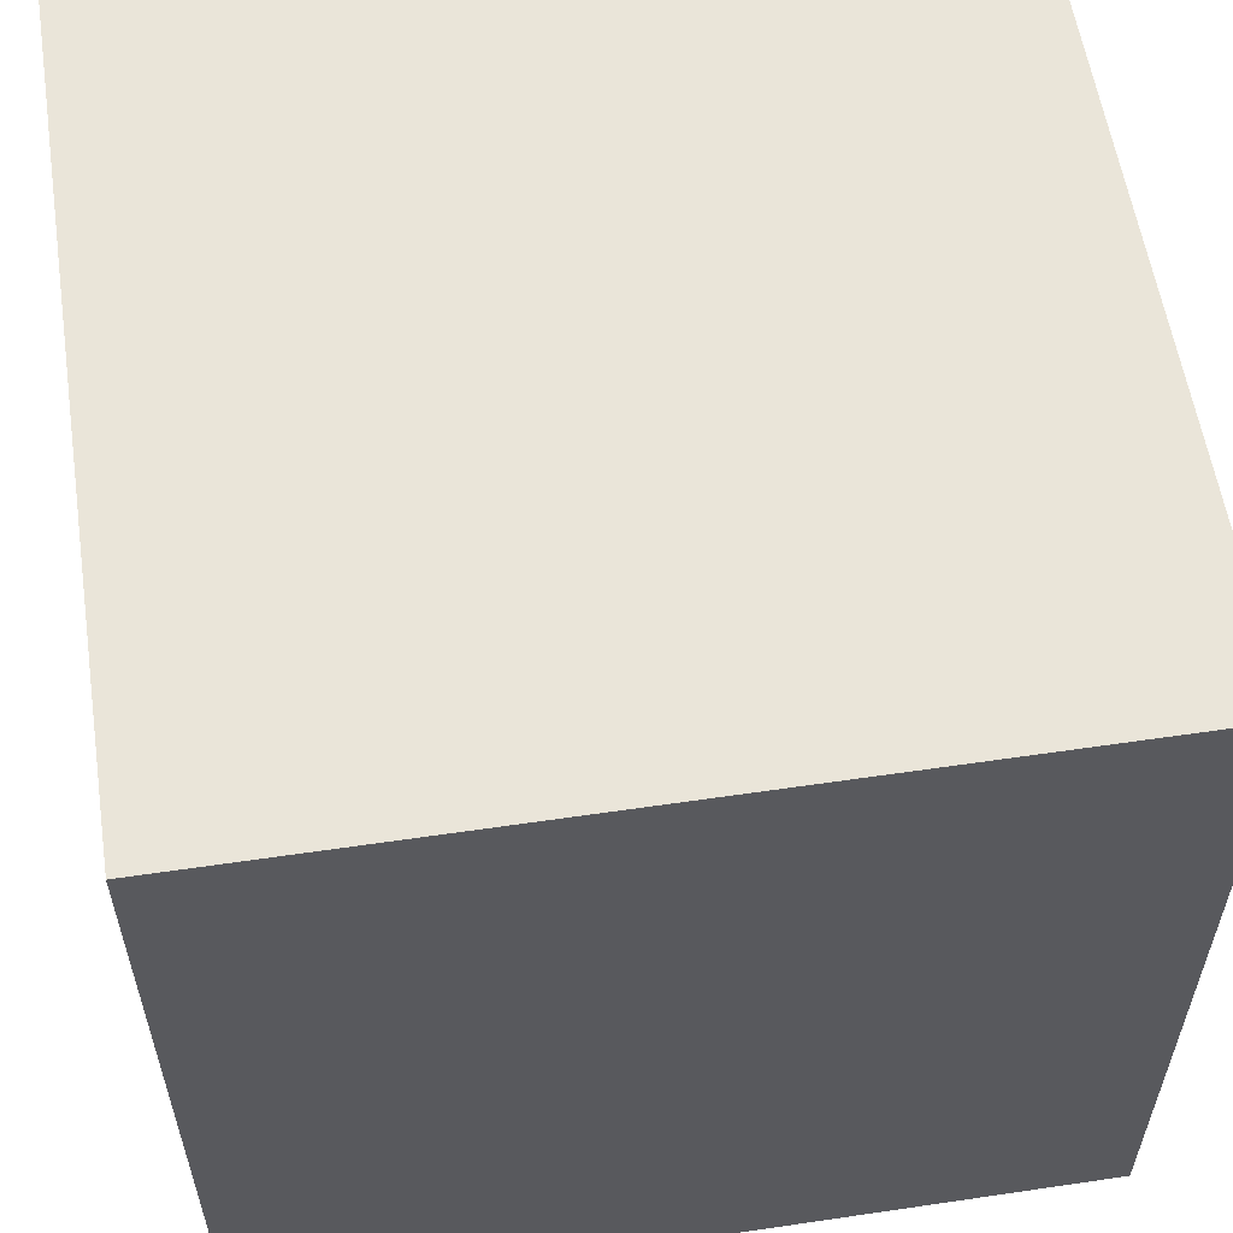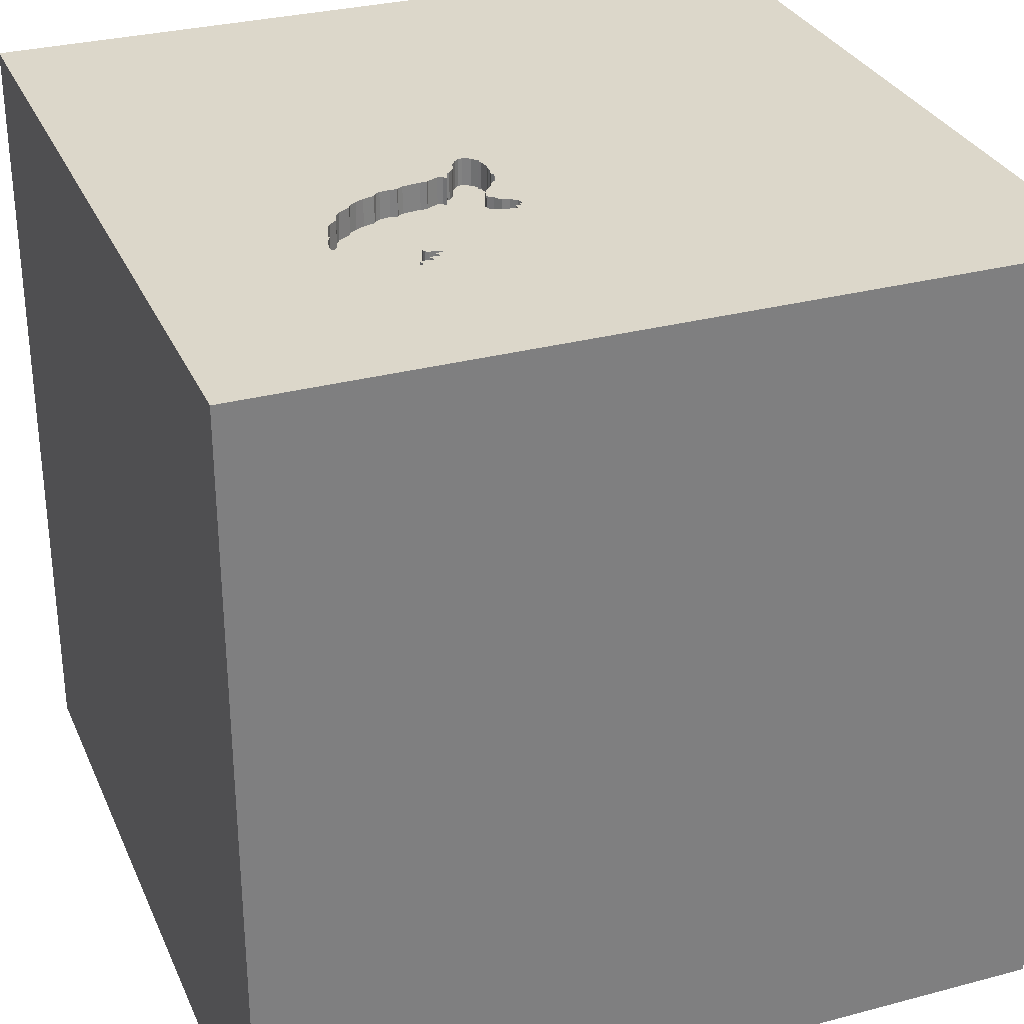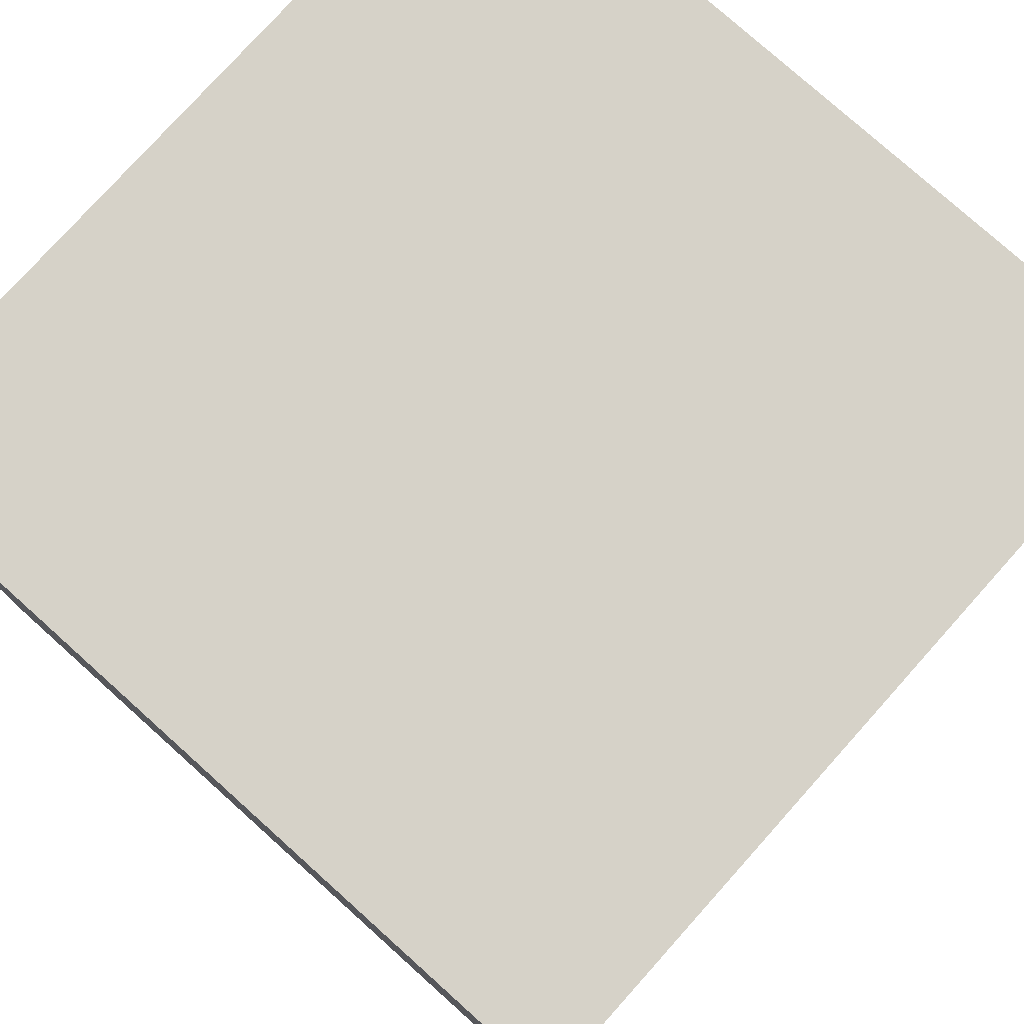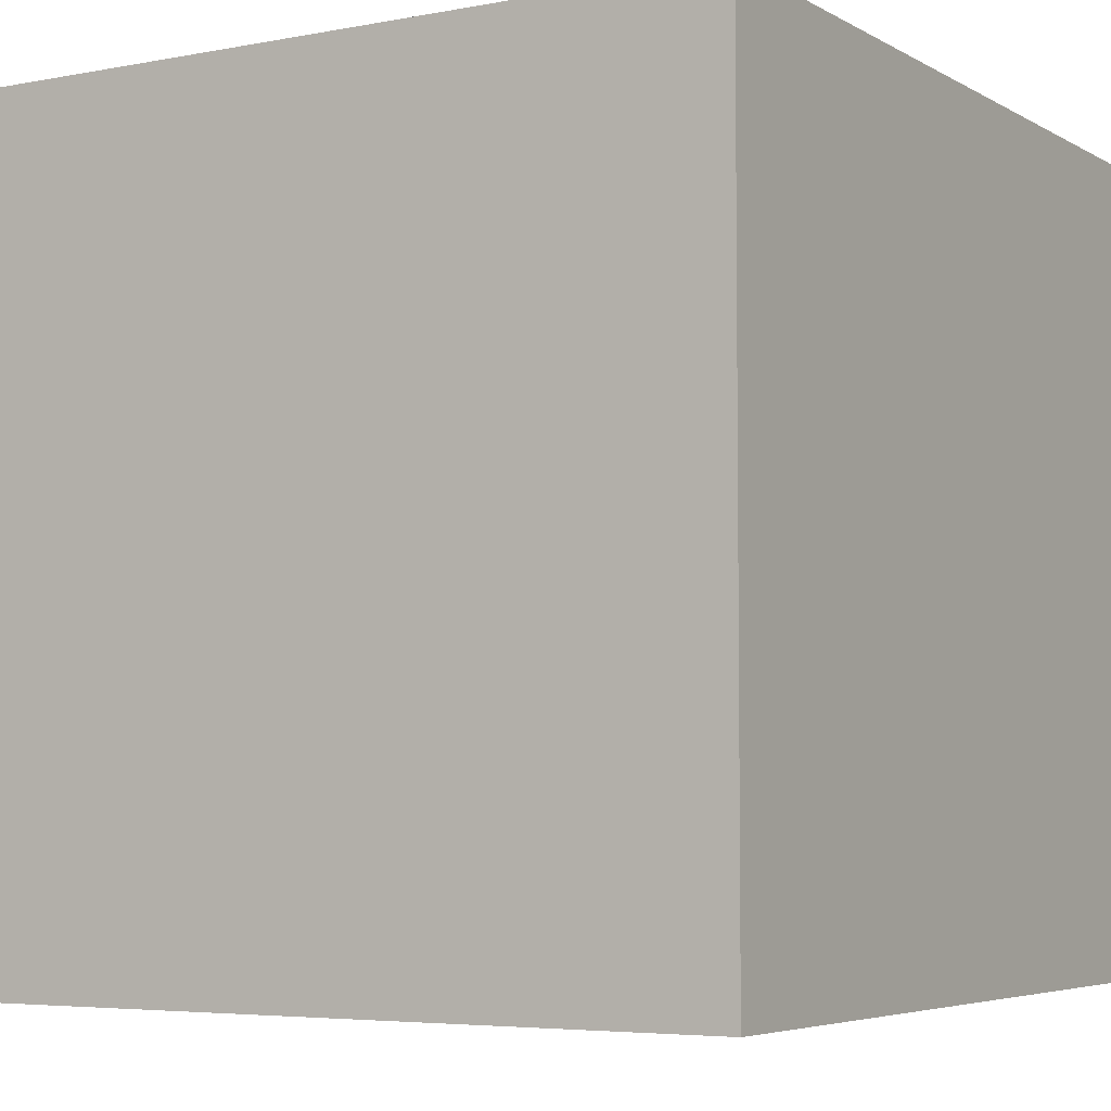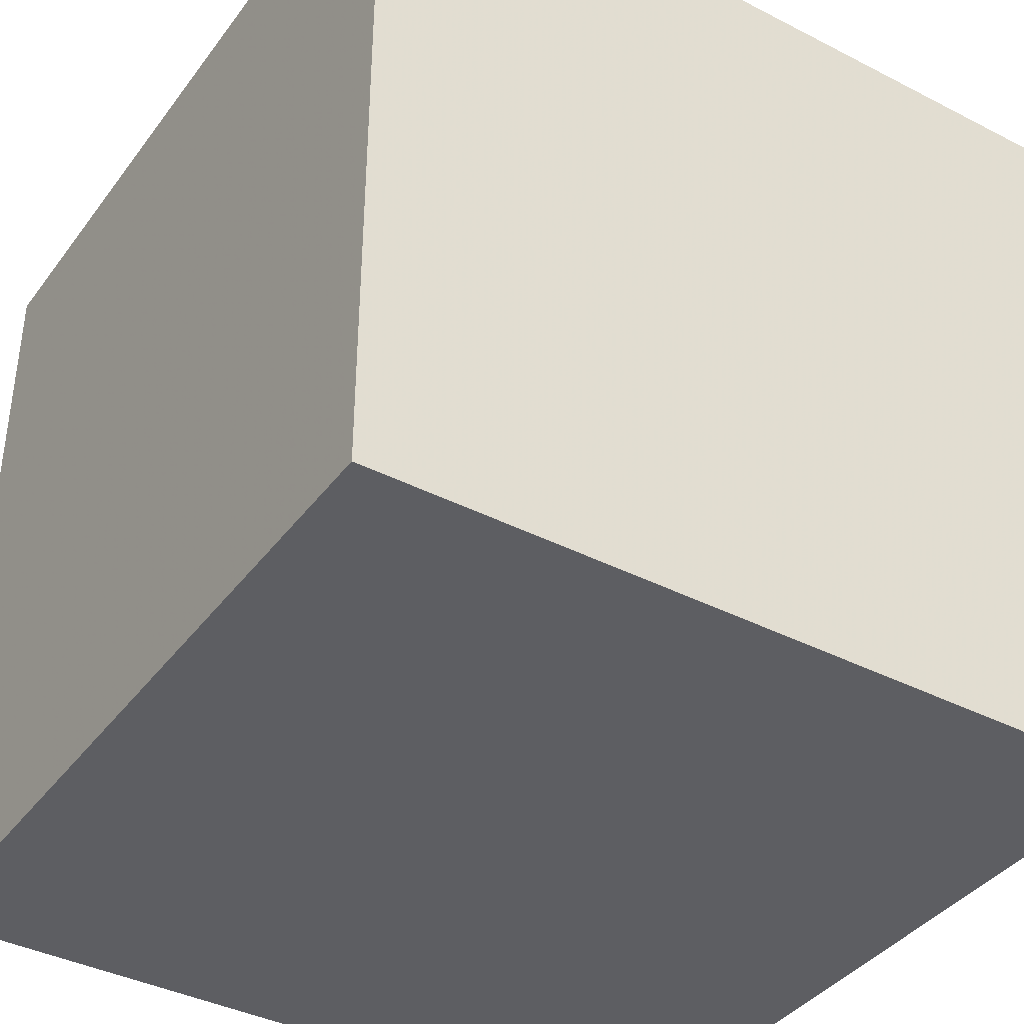
<metadata>
{"format":"obj","ext":"obj","renderer":"f3d","projection":"perspective","resolution":1024,"background":"white","views":[{"elev":57.8,"azim":81.3,"up":"+Z"},{"elev":30.6,"azim":-20.9,"up":"+Y"},{"elev":77.9,"azim":41.9,"up":"+Z"},{"elev":-5.0,"azim":-148.8,"up":"+Y"},{"elev":-39.1,"azim":57.3,"up":"+Z"}]}
</metadata>
<code>
o turtle_159
v -0.6958 1.5 0.3092
v -0.3279 1.5 0.1991
v -0.3279 1.4 0.1991
v -0.1569 1.5 0.2525
v -0.5307 1.5 0.2342
v -0.5307 1.4 0.2342
v -0.1637 1.5 0.2701
v -0.6827 1.5 0.791
v -0.6827 1.4 0.791
v -0.8036 1.5 0.4315
v -0.1865 1.5 0.2966
v -0.1865 1.4 0.2966
v -0.6189 1.5 0.8282
v -0.6189 1.4 0.8282
v -0.5843 1.5 0.2488
v -0.5843 1.4 0.2488
v -0.1895 1.5 0.07594
v -0.555 1.5 0.7836
v -0.1549 1.4 0.1625
v -0.3874 1.5 0.562
v -0.1628 1.5 0.4899
v -0.1628 1.4 0.4899
v -1.5 -1.5 -1.5
v -0.7478 1.5 0.3522
v -0.8441 1.5 0.7387
v -0.5733 1.5 0.808
v -0.5733 1.4 0.808
v -0.1621 1.5 0.1093
v -0.157 1.5 0.2399
v -0.157 1.4 0.2399
v -0.2014 1.5 0.5179
v -0.2014 1.4 0.5179
v -0.2115 1.5 0.06746
v -0.2115 1.4 0.06746
v 1.5 1.5 1.5
v 1.5 -1.5 1.5
v 0.1562 -1.5 -0.1562
v 1.5 -1.5 -1.5
v 1.5 1.5 -1.5
v 0.1473 -0.3695 -1.5
v -0.2783 1.5 0.4755
v -0.2783 1.4 0.4755
v -0.2756 1.5 0.1486
v -0.2756 1.4 0.1486
v -0.7788 1.5 0.7589
v -0.7788 1.4 0.7589
v -0.6759 1.5 0.7406
v -0.6759 1.4 0.7406
v -0.8036 1.4 0.4315
v -0.5952 1.5 0.7995
v -0.5435 1.5 0.7767
v -0.5435 1.4 0.7767
v 0.7487 1.5 0.03255
v -0.2474 1.5 -0.2083
v -0.1604 1.5 0.2486
v -0.1604 1.4 0.2486
v -0.1794 1.5 0.5263
v -0.6183 1.5 0.8266
v -0.805 1.5 0.7614
v -0.805 1.4 0.7614
v -0.1704 1.5 0.2876
v -0.1704 1.4 0.2876
v -0.345 1.5 0.5305
v -0.2359 1.5 0.3658
v -0.2359 1.4 0.3658
v -0.4407 1.5 0.602
v -0.5672 1.5 0.6943
v -0.5797 1.5 0.7854
v -0.8515 1.5 0.5618
v -0.8444 1.5 0.6806
v -0.6164 1.5 0.8216
v -0.1792 1.5 0.5062
v -0.2927 1.5 0.48
v -0.2937 1.5 0.1694
v -0.2937 1.4 0.1694
v -0.5254 1.5 0.7559
v -0.5254 1.4 0.7559
v -0.3093 1.5 0.1901
v -0.4143 1.5 0.2136
v -0.4143 1.4 0.2136
v -0.2428 1.5 0.08313
v -0.5952 1.4 0.7995
v -0.2684 1.5 0.502
v -0.1656 1.5 0.1218
v -0.1511 1.5 0.4792
v -0.6681 1.5 0.2896
v -0.5811 1.5 0.7369
v -0.1621 1.4 0.1093
v -0.1731 1.5 0.5035
v -0.2927 1.4 0.48
v -0.1588 1.5 0.499
v -0.5572 1.5 0.7663
v -0.5572 1.4 0.7663
v -0.3455 1.5 0.1923
v -0.3455 1.4 0.1923
v -0.481 1.5 0.2232
v -0.481 1.4 0.2232
v -0.3226 1.5 0.2049
v -0.159 1.5 0.1861
v -0.159 1.4 0.1861
v -0.1566 1.5 0.1997
v -0.1566 1.4 0.1997
v -0.1638 1.5 0.2246
v -0.1638 1.4 0.2246
v -0.5752 1.5 0.784
v -0.1781 1.5 0.4512
v -0.5682 1.5 0.2399
v -0.5682 1.4 0.2399
v -0.5048 1.5 0.2392
v -0.5048 1.4 0.2392
v -0.2748 1.5 0.4848
v -0.8359 1.5 0.5149
v -0.7278 1.5 0.7472
v -1.5 1.5 -1.5
v -1.5 -1.5 1.5
v -1.5 0 0
v -0.6958 1.4 0.3092
v -0.6894 1.5 0.7758
v -0.545 1.5 0.7609
v -0.545 1.4 0.7609
v -0.6277 1.5 0.8248
v -0.4057 1.5 0.5701
v -0.4057 1.4 0.5701
v -0.5946 1.5 0.2625
v -0.2443 1.5 0.4004
v -0.6642 1.5 0.8082
v -0.5539 1.5 0.7449
v -0.8515 1.4 0.5618
v -0.5197 1.5 0.6499
v -0.2249 1.5 0.4154
v -0.2249 1.4 0.4154
v -0.5653 1.5 0.7808
v -0.5653 1.4 0.7808
v -0.1532 1.5 0.4911
v -0.2144 1.5 0.5254
v -0.7553 1.5 0.7503
v -0.7553 1.4 0.7503
v -0.5279 1.5 0.7625
v -0.4901 1.5 0.2272
v -0.6734 1.5 0.7996
v -0.4993 1.5 0.2312
v -0.2281 1.5 0.07116
v -0.1915 1.5 0.5217
v -0.189 1.5 0.08118
v -0.189 1.4 0.08118
v -0.8333 1.5 0.6975
v -0.8333 1.4 0.6975
v -0.1549 1.5 0.1625
v -0.5279 1.4 0.7625
v -1.5 1.5 1.5
v -1.224 1.5 0.651
v -0.1588 1.4 0.499
v -0.7734 1.5 0.4053
v -0.7734 1.4 0.4053
v -0.345 1.4 0.5305
v -0.3906 1.5 0.2177
v -0.3906 1.4 0.2177
v -0.6999 1.5 0.744
v -0.6999 1.4 0.744
v -0.8387 1.5 0.7509
v -0.8387 1.4 0.7509
v -0.385 1.5 0.2098
v -0.1825 1.5 0.08373
v -0.1895 1.4 0.07594
v -0.2192 1.5 0.342
v -0.2192 1.4 0.342
v -0.1511 1.4 0.4792
v -0.6894 1.4 0.7758
v -0.762 1.5 0.3694
v -0.5797 1.4 0.7854
v -0.5539 1.4 0.7449
v -0.1646 1.5 0.1158
v -0.1646 1.4 0.1158
v -0.5672 1.4 0.6943
v -0.1698 1.5 0.1163
v -0.1698 1.4 0.1163
v -0.4688 1.5 1.172
v -0.1792 1.4 0.5062
v -0.3173 1.5 0.2107
v -0.3173 1.4 0.2107
v -0.4993 1.4 0.2312
v -0.5447 1.5 0.7863
v -0.5447 1.4 0.7863
v -0.2443 1.4 0.4004
v -0.1825 1.4 0.08373
v -0.762 1.4 0.3694
v -0.2118 1.5 0.336
v -0.1781 1.4 0.4512
v -0.2626 1.5 0.1083
v -0.6681 1.4 0.2896
v -0.6786 1.5 0.7346
v -0.6786 1.4 0.7346
v -0.6209 1.5 0.8073
v -0.6209 1.4 0.8073
v -0.3874 1.4 0.562
v -0.2045 1.5 0.33
v -0.2045 1.4 0.33
v -0.6164 1.4 0.8216
v -0.8359 1.4 0.5149
v -0.2626 1.4 0.1083
v -0.7478 1.4 0.3522
v -0.7018 1.5 0.3245
v -0.7018 1.4 0.3245
v -0.5843 1.5 0.7256
v -0.5811 1.4 0.7369
v -0.2428 1.4 0.08313
v -0.1621 1.5 0.5078
v -0.1621 1.4 0.5078
v -0.5814 1.5 0.7116
v -0.5814 1.4 0.7116
v -0.5843 1.4 0.7256
v -0.2144 1.4 0.5254
v -0.5707 1.5 0.8014
v -0.5707 1.4 0.8014
v -0.2684 1.4 0.502
v -0.8174 1.5 0.4539
v -0.5946 1.4 0.2625
v -0.2354 1.5 0.07714
v -0.5688 1.5 0.7442
v -0.5688 1.4 0.7442
v -0.1532 1.4 0.4911
v -0.3012 1.5 0.169
v -0.3012 1.4 0.169
v -0.385 1.4 0.2098
v -0.1731 1.4 0.5035
v -0.6368 1.5 0.2739
v -0.2053 1.5 0.4432
v -0.2053 1.4 0.4432
v -0.1569 1.4 0.2525
v -0.6277 1.4 0.8248
v -0.8174 1.4 0.4539
v -0.2667 1.5 0.1319
v -0.6368 1.4 0.2739
v -0.2281 1.4 0.07116
v -0.5626 1.5 0.6759
v -0.5626 1.4 0.6759
v -0.1794 1.4 0.5263
v -0.6282 1.5 0.8196
v -0.6282 1.4 0.8196
v -0.6642 1.4 0.8082
v -0.8441 1.4 0.7387
v -0.8327 1.5 0.5262
v -0.8327 1.4 0.5262
v -0.4407 1.4 0.602
v -0.1614 1.5 0.1272
v -0.1614 1.4 0.1272
v -0.858 1.5 0.6047
v -0.858 1.4 0.6047
v -0.1565 1.5 0.4671
v -0.1565 1.4 0.4671
v -0.2667 1.4 0.1319
v -0.8444 1.4 0.6806
f 115 116 23
f 150 116 115
f 116 114 23
f 23 37 115
f 37 36 115
f 36 35 115
f 35 150 115
f 150 114 116
f 23 38 37
f 25 151 150
f 160 25 150
f 150 136 45
f 59 160 150
f 150 45 59
f 37 38 36
f 150 113 136
f 25 146 70
f 121 238 126
f 150 13 121
f 126 140 8
f 158 113 150
f 150 121 126
f 118 47 191
f 150 126 8
f 150 8 118
f 118 191 158
f 150 118 158
f 242 112 151
f 151 25 70
f 151 70 247
f 69 242 151
f 151 247 69
f 40 23 114
f 13 150 177
f 138 119 92
f 177 76 138
f 58 13 177
f 26 50 58
f 105 68 213
f 26 58 177
f 213 26 177
f 132 105 213
f 132 213 177
f 138 92 51
f 18 132 177
f 177 138 51
f 182 18 177
f 51 182 177
f 10 153 169
f 169 24 151
f 151 112 216
f 10 169 151
f 151 216 10
f 127 76 204
f 87 219 127
f 204 87 127
f 50 193 71
f 71 58 50
f 24 202 1
f 151 114 150
f 177 150 35
f 76 129 235
f 67 209 204
f 76 235 67
f 76 67 204
f 54 24 1
f 54 1 86
f 54 86 226
f 107 5 54
f 54 226 124
f 15 107 54
f 54 124 15
f 24 114 151
f 35 76 177
f 135 63 76
f 76 35 57
f 76 57 143
f 76 143 31
f 31 135 76
f 20 122 66
f 66 129 76
f 76 63 20
f 20 66 76
f 5 109 141
f 141 139 96
f 96 79 54
f 54 5 141
f 54 141 96
f 53 130 227
f 72 57 35
f 53 227 106
f 207 89 72
f 53 106 249
f 207 72 35
f 35 53 249
f 35 249 85
f 134 21 91
f 35 85 134
f 91 207 35
f 134 91 35
f 63 135 83
f 83 111 63
f 179 78 54
f 2 98 179
f 2 179 54
f 79 156 162
f 94 2 54
f 79 162 94
f 54 79 94
f 39 36 38
f 130 53 11
f 187 165 64
f 130 11 196
f 196 187 64
f 196 64 125
f 196 125 130
f 63 111 41
f 63 41 73
f 54 78 222
f 232 189 54
f 222 74 43
f 232 54 222
f 222 43 232
f 53 28 148
f 29 55 4
f 61 11 53
f 7 61 53
f 4 7 53
f 101 103 29
f 29 4 53
f 53 148 99
f 101 29 53
f 99 101 53
f 17 144 163
f 54 189 81
f 163 28 54
f 17 163 54
f 54 81 218
f 33 17 54
f 54 218 142
f 54 142 33
f 175 84 245
f 245 148 28
f 172 175 245
f 28 172 245
f 53 54 28
f 54 114 24
f 39 54 53
f 40 38 23
f 39 114 54
f 39 35 36
f 39 53 35
f 39 40 114
f 39 38 40
f 161 60 241
f 60 161 59
f 25 160 161
f 161 241 25
f 60 147 241
f 160 59 161
f 59 45 60
f 147 60 46
f 241 147 25
f 46 60 45
f 46 137 147
f 146 25 147
f 45 136 46
f 137 46 136
f 137 159 147
f 70 146 147
f 147 252 70
f 137 136 113
f 113 158 159
f 159 137 113
f 147 159 192
f 147 248 252
f 248 147 192
f 158 191 192
f 192 159 158
f 252 248 70
f 192 243 248
f 247 70 248
f 192 236 243
f 248 243 128
f 191 47 48
f 48 192 191
f 69 247 248
f 248 128 69
f 236 192 210
f 243 236 154
f 128 243 69
f 211 192 48
f 47 118 48
f 210 174 236
f 192 211 210
f 243 154 231
f 236 203 154
f 242 69 243
f 205 211 48
f 168 48 118
f 174 210 67
f 67 235 236
f 236 174 67
f 204 209 210
f 210 211 204
f 243 231 199
f 231 154 49
f 244 203 236
f 154 203 201
f 243 199 112
f 112 242 243
f 211 205 204
f 194 205 48
f 48 168 9
f 118 8 168
f 209 67 210
f 236 235 129
f 216 112 199
f 199 231 216
f 10 216 231
f 231 49 10
f 49 154 10
f 203 244 217
f 129 66 244
f 244 236 129
f 201 186 154
f 201 203 24
f 87 204 205
f 82 205 194
f 240 194 48
f 9 240 48
f 9 168 8
f 153 10 154
f 203 217 233
f 217 244 123
f 24 169 186
f 186 201 24
f 169 153 154
f 154 186 169
f 202 24 203
f 205 220 87
f 205 82 170
f 82 194 50
f 239 194 240
f 140 126 240
f 240 9 140
f 8 140 9
f 190 203 233
f 233 217 226
f 217 123 110
f 66 122 123
f 123 244 66
f 1 202 203
f 203 117 1
f 219 87 220
f 205 170 220
f 82 214 170
f 193 50 194
f 194 239 198
f 126 238 239
f 239 240 126
f 203 190 117
f 190 233 86
f 124 226 217
f 226 86 233
f 110 6 217
f 123 155 110
f 122 20 123
f 127 219 220
f 220 171 127
f 170 93 220
f 214 82 27
f 170 214 68
f 71 193 194
f 194 198 71
f 50 26 27
f 27 82 50
f 198 239 230
f 238 121 239
f 117 190 1
f 86 1 190
f 217 16 124
f 6 110 5
f 108 217 6
f 195 155 123
f 110 155 90
f 195 123 20
f 220 93 171
f 93 170 133
f 214 27 213
f 213 68 214
f 170 68 105
f 26 213 27
f 14 198 230
f 230 239 121
f 15 124 16
f 217 108 16
f 109 5 110
f 5 107 108
f 108 6 5
f 155 195 63
f 157 110 90
f 90 155 73
f 20 63 195
f 171 77 127
f 171 93 120
f 93 133 52
f 105 132 133
f 133 170 105
f 58 71 198
f 198 14 58
f 14 230 13
f 121 13 230
f 16 108 15
f 141 109 110
f 110 181 141
f 107 15 108
f 63 73 155
f 80 110 157
f 184 157 90
f 76 127 77
f 171 120 77
f 92 119 120
f 120 93 92
f 93 52 92
f 52 133 183
f 132 18 133
f 14 13 58
f 110 97 181
f 110 80 97
f 80 157 79
f 65 157 184
f 42 184 90
f 73 41 42
f 42 90 73
f 77 149 76
f 149 77 120
f 119 138 120
f 51 92 52
f 52 183 51
f 18 182 183
f 183 133 18
f 139 141 181
f 181 97 139
f 97 80 96
f 156 79 157
f 79 96 80
f 65 180 157
f 125 64 65
f 65 184 125
f 184 42 131
f 42 41 111
f 138 76 149
f 149 120 138
f 182 51 183
f 96 139 97
f 162 156 157
f 157 224 162
f 65 166 180
f 224 157 180
f 130 125 184
f 184 131 130
f 228 131 42
f 111 83 215
f 215 42 111
f 64 165 166
f 166 65 64
f 180 166 12
f 180 95 224
f 131 228 130
f 228 42 215
f 224 95 162
f 165 187 166
f 180 12 104
f 197 12 166
f 95 180 3
f 227 130 228
f 32 228 215
f 212 215 83
f 83 135 212
f 94 162 95
f 187 196 197
f 197 166 187
f 180 104 75
f 104 12 56
f 12 197 11
f 2 94 95
f 95 3 2
f 98 2 3
f 3 180 98
f 106 227 228
f 228 188 106
f 228 32 178
f 32 215 212
f 135 31 212
f 196 11 197
f 223 180 75
f 104 44 75
f 56 30 104
f 62 56 12
f 179 98 180
f 178 188 228
f 178 32 237
f 32 212 31
f 180 223 78
f 78 179 180
f 74 222 223
f 223 75 74
f 44 104 100
f 43 74 75
f 75 44 43
f 30 56 29
f 104 30 103
f 56 62 229
f 11 61 62
f 62 12 11
f 188 250 106
f 178 22 188
f 57 72 178
f 178 237 57
f 143 57 237
f 237 32 143
f 32 31 143
f 222 78 223
f 100 251 44
f 104 102 100
f 55 29 56
f 29 103 30
f 103 101 104
f 4 55 56
f 56 229 4
f 7 4 229
f 229 62 7
f 61 7 62
f 249 106 250
f 188 22 250
f 22 178 225
f 100 19 251
f 44 251 43
f 102 104 101
f 100 102 99
f 85 249 250
f 250 167 85
f 22 167 250
f 152 22 225
f 72 89 225
f 225 178 72
f 19 100 148
f 251 19 176
f 232 43 251
f 101 99 102
f 99 148 100
f 167 22 221
f 91 21 22
f 22 152 91
f 225 208 152
f 200 251 176
f 176 19 246
f 251 200 232
f 167 221 85
f 221 22 134
f 21 134 22
f 89 207 208
f 208 225 89
f 152 208 91
f 148 245 246
f 246 19 148
f 206 200 176
f 84 175 176
f 176 246 84
f 189 232 200
f 134 85 221
f 207 91 208
f 245 84 246
f 200 206 81
f 81 189 200
f 145 206 176
f 175 172 176
f 145 234 206
f 145 176 185
f 173 176 172
f 218 81 206
f 206 234 218
f 34 234 145
f 163 144 145
f 145 185 163
f 176 88 185
f 88 176 173
f 172 28 173
f 142 218 234
f 234 34 142
f 34 145 164
f 144 17 145
f 28 163 185
f 185 88 28
f 88 173 28
f 33 142 34
f 34 164 33
f 164 145 17
f 17 33 164

</code>
